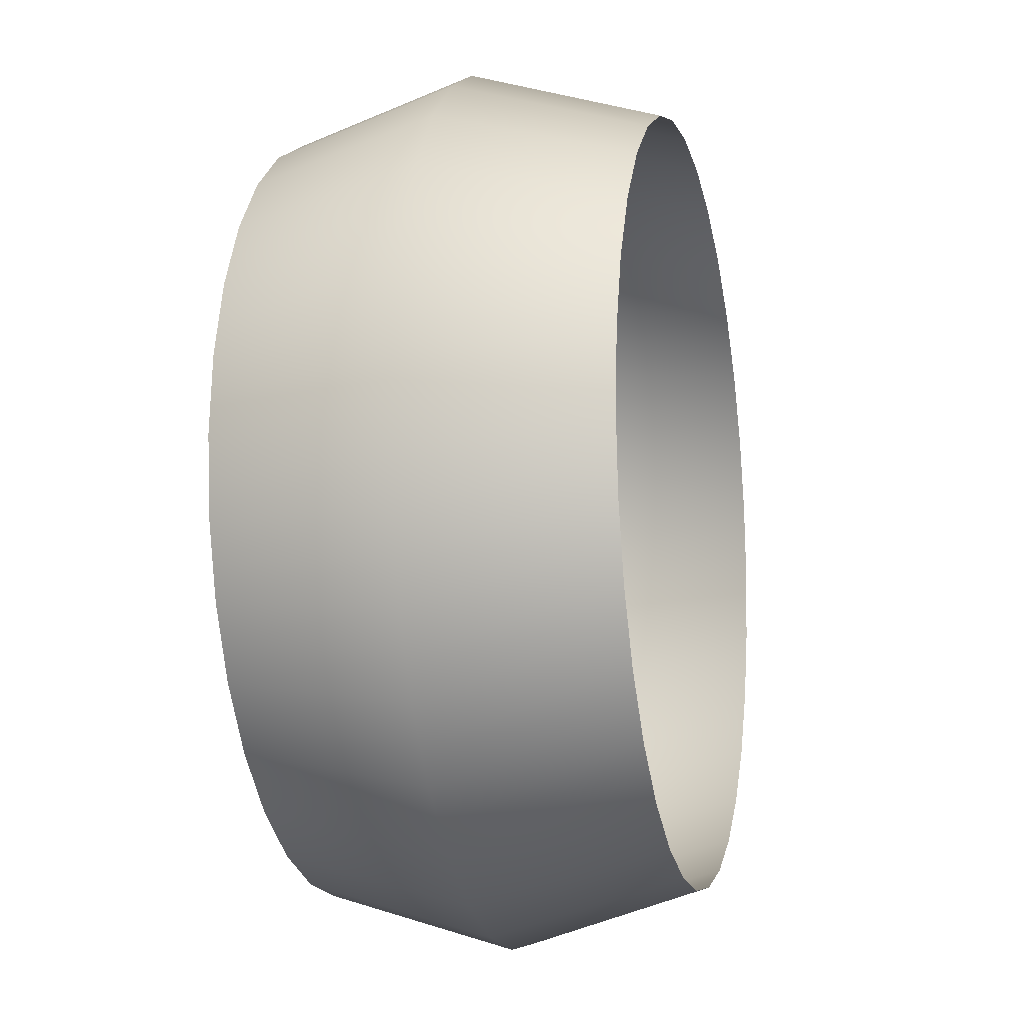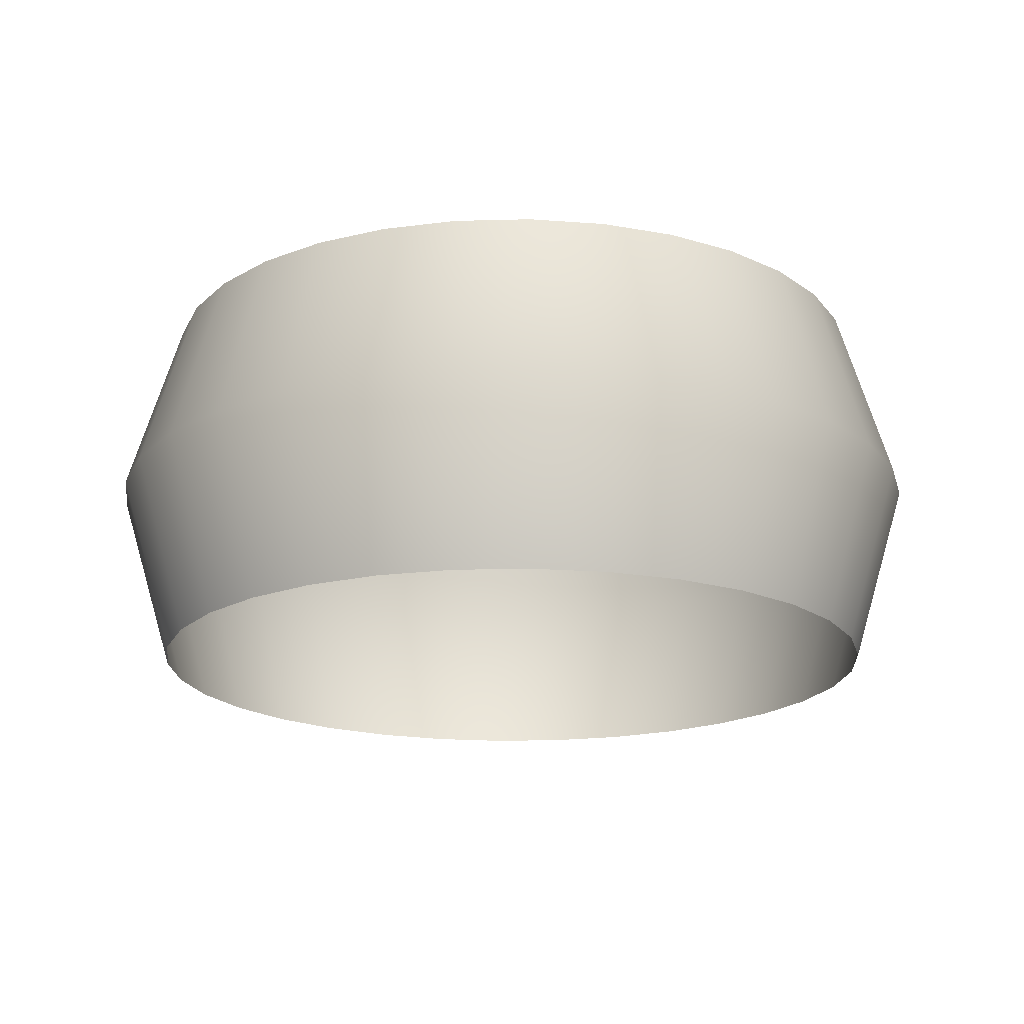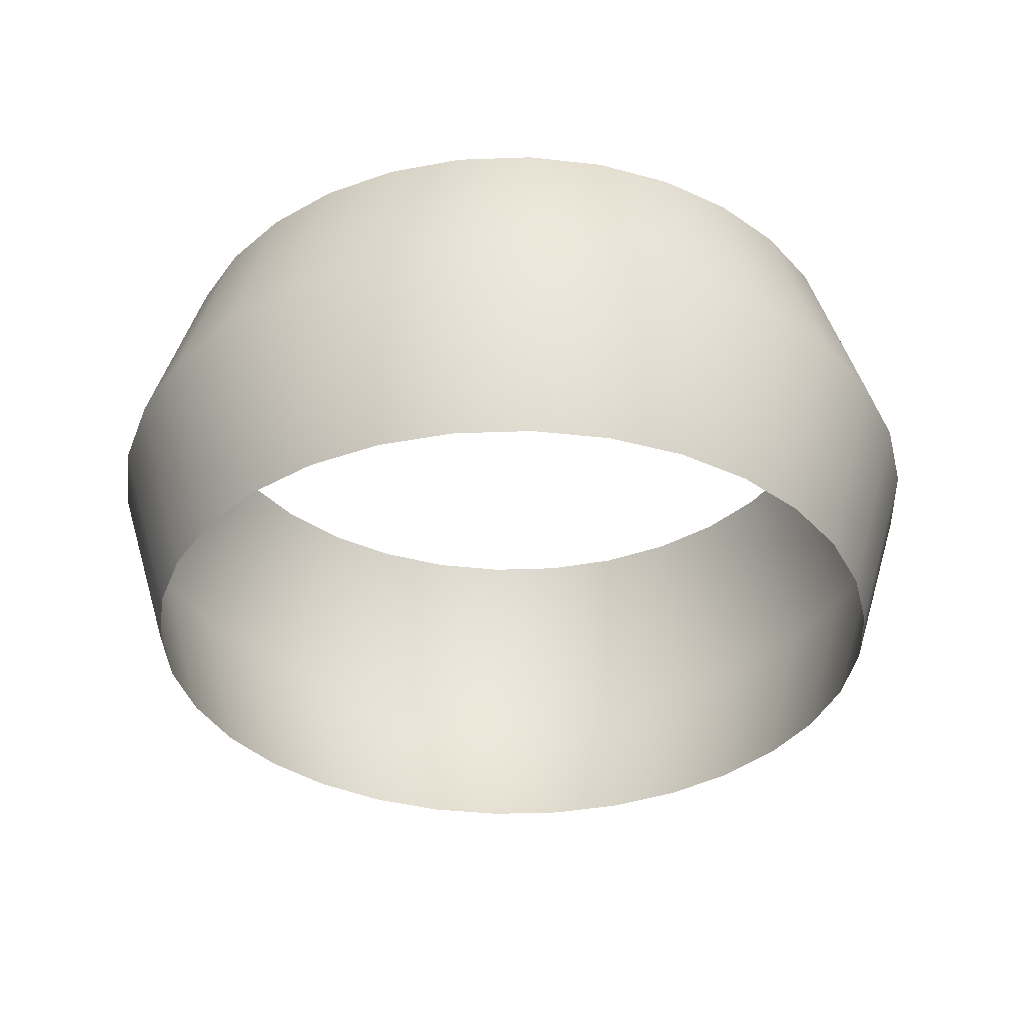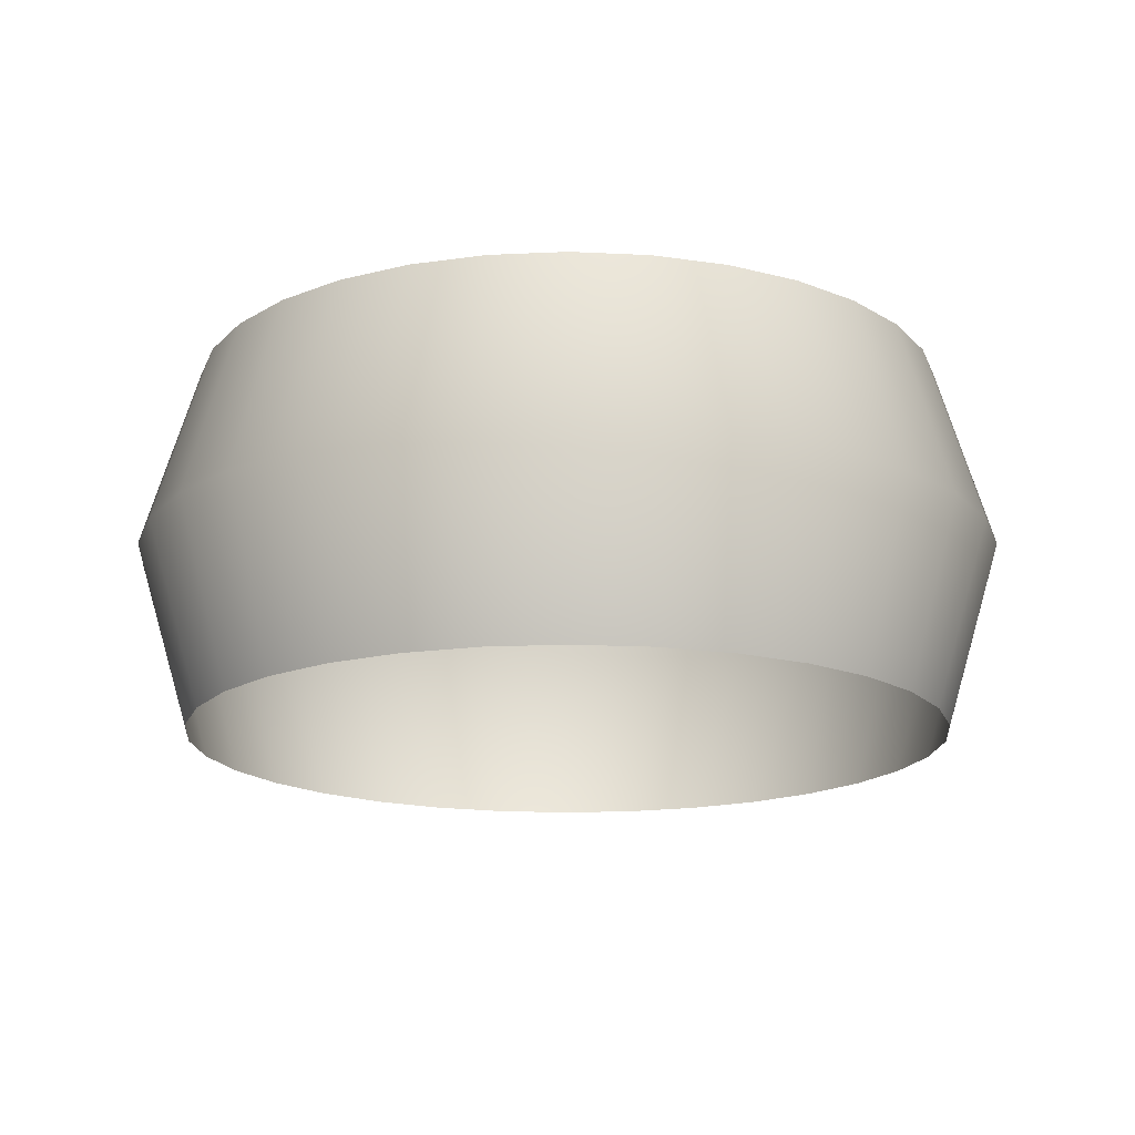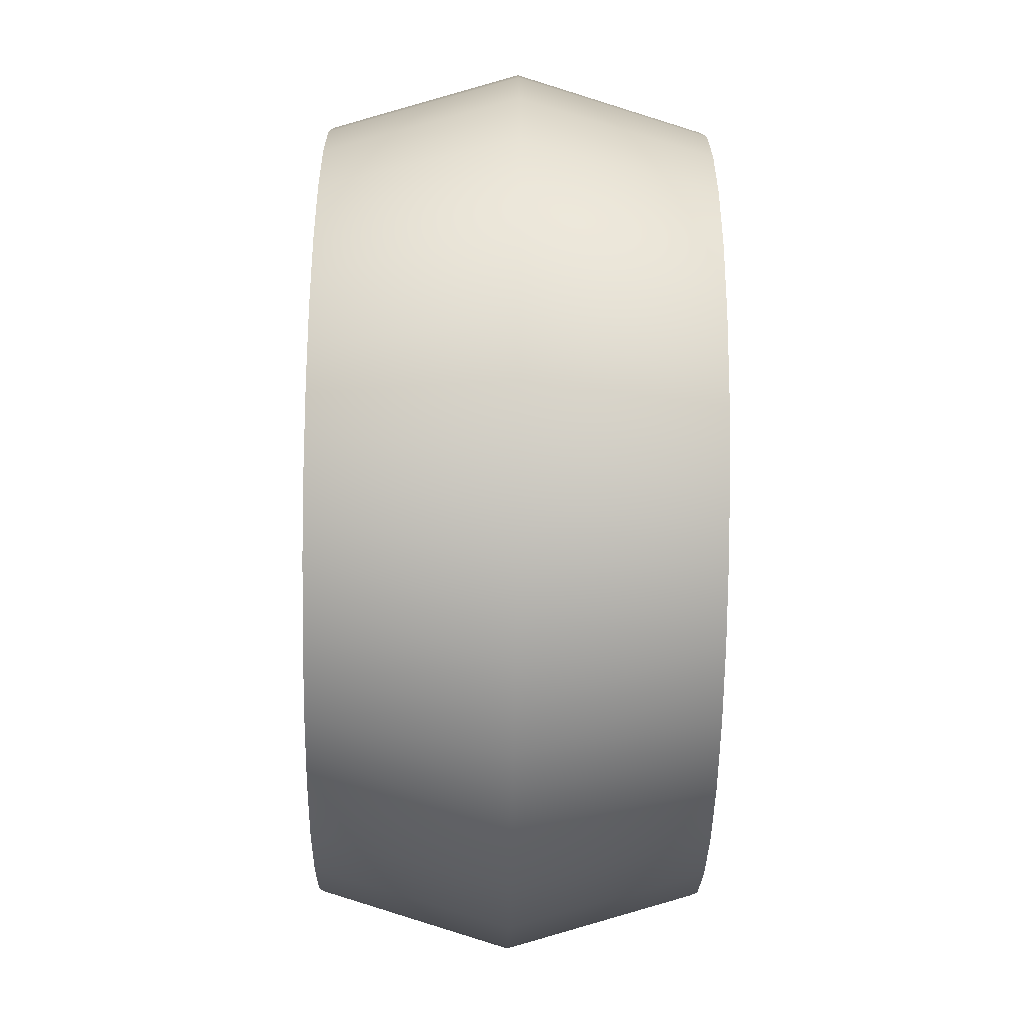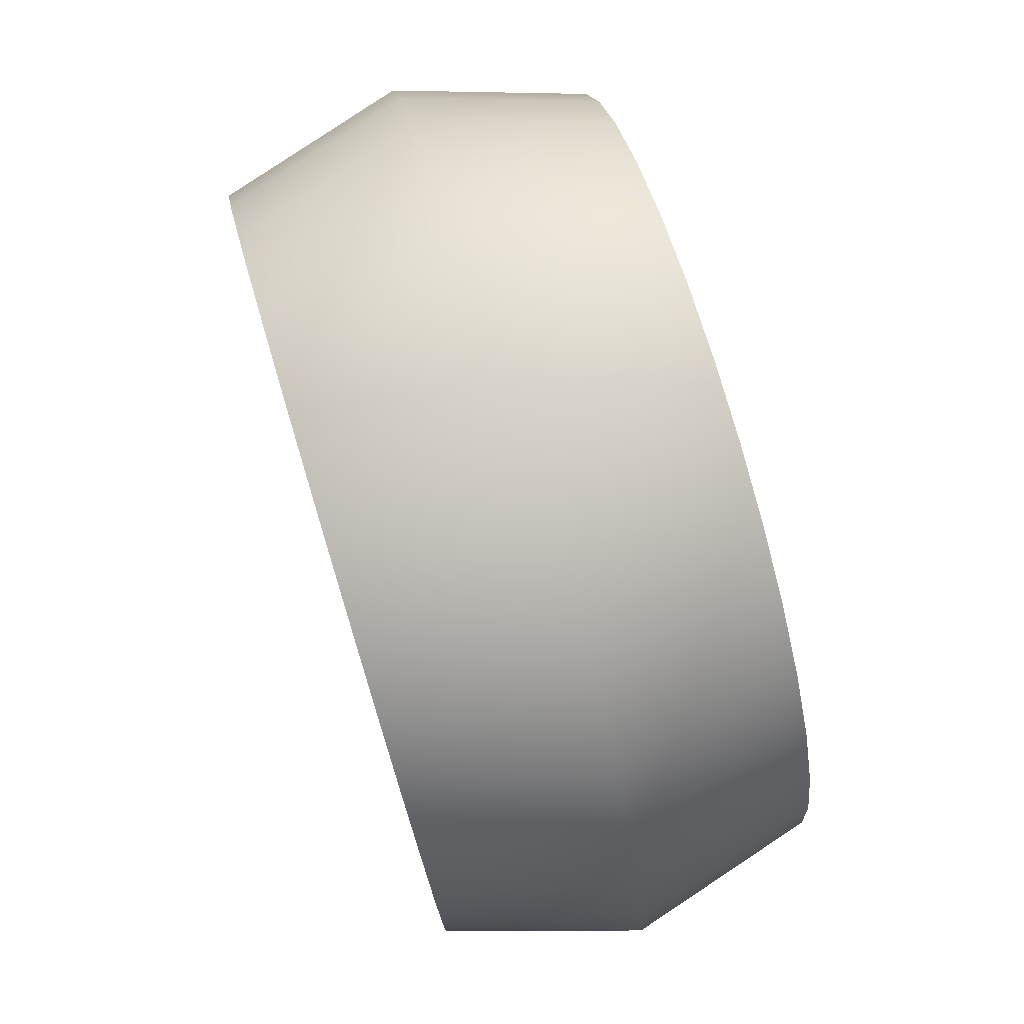
<metadata>
{"format":"obj","ext":"obj","renderer":"f3d","projection":"perspective","resolution":1024,"background":"white","views":[{"elev":-12.1,"azim":-76.4,"up":"+Z"},{"elev":-18.3,"azim":-13.9,"up":"+Y"},{"elev":-36.1,"azim":132.1,"up":"+Y"},{"elev":-16.6,"azim":-146.4,"up":"+Y"},{"elev":-50.3,"azim":89.1,"up":"+Z"},{"elev":78.0,"azim":-106.8,"up":"+Z"}]}
</metadata>
<code>
o Sphere
v -2.5 4.765 6.037
v -0 4.765 -6.534
v 6.534 4.765 -0
v -3.63 4.765 5.433
v 5.433 4.765 3.63
v -5.433 4.765 3.63
v -4.62 4.765 -4.62
v -2e-06 4.765 6.534
v -6.037 4.765 2.5
v -6.408 4.765 -1.275
v 6.408 4.765 1.275
v -5.433 4.765 -3.63
v 3.63 4.765 5.433
v -6.408 4.765 1.275
v -1.275 4.765 -6.408
v 1.275 4.765 6.408
v 6.037 4.765 -2.5
v -3.63 4.765 -5.433
v 4.62 4.765 -4.62
v -6.534 4.765 -6e-06
v 5.433 4.765 -3.63
v -4.62 4.765 4.62
v 4.62 4.765 4.62
v 3.63 4.765 -5.433
v 2.5 4.765 -6.037
v 6.037 4.765 2.5
v -1.275 4.765 6.408
v 1.275 4.765 -6.408
v 6.408 4.765 -1.275
v -6.037 4.765 -2.5
v 2.5 4.765 6.037
v 2.5 -1.491 6.037
v -4.62 -1.491 4.62
v -6.037 -1.491 -2.5
v 5.433 -1.491 -3.63
v 3.63 -1.491 -5.433
v 6.408 -1.491 -1.275
v -0 -1.491 -6.534
v 1.275 -1.491 -6.408
v 2.5 -1.491 -6.037
v 6.037 -1.491 2.5
v 4.62 -1.491 4.62
v 4.62 -1.491 -4.62
v 6.037 -1.491 -2.5
v 6.534 -1.491 -0
v -2.5 -1.491 6.037
v -2e-06 -1.491 6.534
v 6.408 -1.491 1.275
v 5.433 -1.491 3.63
v 3.63 -1.491 5.433
v -6.037 -1.491 2.5
v -6.534 -1.491 -6e-06
v 1.275 -1.491 6.408
v -1.275 -1.491 6.408
v -3.63 -1.491 5.433
v -2.5 -1.491 -6.037
v -4.62 -1.491 -4.62
v -5.433 -1.491 3.63
v -6.408 -1.491 1.275
v -6.408 -1.491 -1.275
v -5.433 -1.491 -3.63
v -3.63 -1.491 -5.433
v -1.275 -1.491 -6.408
v -2.5 4.765 -6.037
v 5.027 4.765 4.125
v 1.888 4.765 6.223
v 5.735 4.765 3.065
v 3.065 4.765 5.735
v -3.065 4.765 5.735
v 6.223 4.765 1.888
v 6.471 4.765 0.6374
v 4.125 4.765 -5.027
v -1.888 4.765 6.223
v 6.471 4.765 -0.6374
v 0.6374 4.765 -6.471
v 5.735 4.765 -3.065
v 6.223 4.765 -1.888
v 3.065 4.765 -5.735
v -0 1.637 -7.465
v -6.223 -1.491 -1.888
v -5.735 -1.491 3.065
v 0.6374 -1.491 6.471
v -1.888 -1.491 6.223
v -0.6374 -1.491 6.471
v -5.027 -1.491 -4.125
v -1.888 -1.491 -6.223
v -3.065 -1.491 -5.735
v 1.888 -1.491 6.223
v 5.027 -1.491 4.125
v 3.065 -1.491 5.735
v 4.125 -1.491 5.027
v 5.735 -1.491 -3.065
v -6.223 -1.491 1.888
v -6.471 -1.491 0.6374
v -5.027 -1.491 4.125
v 6.223 -1.491 1.888
v 6.471 -1.491 0.6374
v 4.125 -1.491 -5.027
v 0.6374 -1.491 -6.471
v 3.065 -1.491 -5.735
v 5.735 -1.491 3.065
v 2.857 1.637 6.897
v -6.897 1.637 -2.857
v 7.322 1.637 -1.456
v 1.456 1.637 -7.322
v 1.888 -1.491 -6.223
v 6.223 -1.491 -1.888
v -1.456 1.637 7.322
v 6.897 1.637 2.857
v 2.857 1.637 -6.897
v 4.148 1.637 -6.207
v 5.279 1.637 5.279
v 5.027 -1.491 -4.125
v -5.279 1.637 5.279
v 6.207 1.637 -4.148
v -7.465 1.637 -7e-06
v 5.279 1.637 -5.279
v -4.148 1.637 -6.207
v 6.897 1.637 -2.857
v 1.456 1.637 7.322
v -1.456 1.637 -7.322
v -7.322 1.637 1.456
v 4.148 1.637 6.207
v -6.207 1.637 -4.148
v 7.322 1.637 1.456
v -7.322 1.637 -1.456
v -6.897 1.637 2.857
v -2e-06 1.637 7.465
v -5.279 1.637 -5.279
v -6.207 1.637 4.148
v 6.207 1.637 4.148
v -4.148 1.637 6.207
v 7.465 1.637 -0
v -2.857 1.637 6.897
v -2.857 1.637 -6.897
v 1.888 4.765 -6.223
v -0.6374 4.765 6.471
v -4.125 4.765 5.027
v 6.471 -1.491 -0.6374
v -4.125 -1.491 5.027
v -5.735 -1.491 -3.065
v -0.6374 -1.491 -6.471
v -3.065 -1.491 5.735
v -4.125 -1.491 -5.027
v -6.471 -1.491 -0.6374
v 5.027 4.765 -4.125
v 4.125 4.765 5.027
v -5.027 4.765 4.125
v 0.6374 4.765 6.471
v -6.471 4.765 0.6374
v -6.223 4.765 1.888
v -3.065 4.765 -5.735
v -4.125 4.765 -5.027
v -5.735 4.765 3.065
v -5.735 4.765 -3.065
v -6.471 4.765 -0.6374
v -1.888 4.765 -6.223
v -6.223 4.765 -1.888
v -0.6374 4.765 -6.471
v -5.027 4.765 -4.125
v 7.11 1.637 -2.157
v 4.713 1.637 -5.743
v 7.394 1.637 0.7282
v 3.502 1.637 -6.552
v 0.7282 1.637 -7.394
v -3.502 1.637 6.552
v 7.394 1.637 -0.7282
v -7.11 1.637 -2.157
v 7.11 1.637 2.157
v -6.552 1.637 3.502
v 5.743 1.637 -4.713
v 0.7282 1.637 7.394
v -4.713 1.637 5.743
v -0.7282 1.637 7.394
v -2.157 1.637 7.11
v 2.157 1.637 7.11
v -7.11 1.637 2.157
v -7.394 1.637 -0.7282
v 3.502 1.637 6.552
v -4.713 1.637 -5.743
v -6.552 1.637 -3.502
v 4.713 1.637 5.743
v 5.743 1.637 4.713
v 6.552 1.637 3.502
v -5.743 1.637 4.713
v -2.157 1.637 -7.11
v -7.394 1.637 0.7282
v -3.502 1.637 -6.552
v 6.552 1.637 -3.502
v 2.157 1.637 -7.11
v -5.743 1.637 -4.713
v -0.7282 1.637 -7.394
f 192 79 2 159
f 191 124 61 85
f 190 105 39 106
f 189 115 35 92
f 188 118 62 87
f 187 122 59 94
f 186 135 56 86
f 185 114 33 95
f 184 101 49 131
f 183 89 42 112
f 182 112 42 91
f 181 103 34 141
f 180 129 57 144
f 179 90 32 102
f 178 116 52 145
f 177 127 51 93
f 176 120 16 66
f 175 83 46 134
f 174 128 47 84
f 173 132 55 140
f 172 120 53 82
f 171 113 35 115
f 170 130 58 81
f 169 125 48 96
f 168 126 60 80
f 167 139 45 133
f 166 134 46 143
f 165 99 39 105
f 164 100 36 111
f 163 97 48 125
f 162 98 43 117
f 161 119 44 107
f 104 161 107 37
f 29 77 161 104
f 77 17 119 161
f 72 162 117 19
f 24 111 162 72
f 111 36 98 162
f 71 163 125 11
f 3 133 163 71
f 133 45 97 163
f 78 164 111 24
f 25 110 164 78
f 110 40 100 164
f 75 165 105 28
f 2 79 165 75
f 79 38 99 165
f 132 166 143 55
f 4 69 166 132
f 69 1 134 166
f 74 167 133 3
f 29 104 167 74
f 104 37 139 167
f 103 168 80 34
f 30 158 168 103
f 158 10 126 168
f 109 169 96 41
f 26 70 169 109
f 70 11 125 169
f 127 170 81 51
f 9 154 170 127
f 154 6 130 170
f 146 171 115 21
f 19 117 171 146
f 117 43 113 171
f 128 172 82 47
f 8 149 172 128
f 149 16 120 172
f 114 173 140 33
f 22 138 173 114
f 138 4 132 173
f 108 174 84 54
f 27 137 174 108
f 137 8 128 174
f 73 175 134 1
f 27 108 175 73
f 108 54 83 175
f 102 176 66 31
f 32 88 176 102
f 88 53 120 176
f 122 177 93 59
f 14 151 177 122
f 151 9 127 177
f 126 178 145 60
f 10 156 178 126
f 156 20 116 178
f 68 179 102 31
f 13 123 179 68
f 123 50 90 179
f 118 180 144 62
f 18 153 180 118
f 153 7 129 180
f 124 181 141 61
f 12 155 181 124
f 155 30 103 181
f 123 182 91 50
f 13 147 182 123
f 147 23 112 182
f 65 183 112 23
f 5 131 183 65
f 131 49 89 183
f 67 184 131 5
f 26 109 184 67
f 109 41 101 184
f 130 185 95 58
f 6 148 185 130
f 148 22 114 185
f 121 186 86 63
f 15 157 186 121
f 157 64 135 186
f 116 187 94 52
f 20 150 187 116
f 150 14 122 187
f 135 188 87 56
f 64 152 188 135
f 152 18 118 188
f 119 189 92 44
f 17 76 189 119
f 76 21 115 189
f 110 190 106 40
f 25 136 190 110
f 136 28 105 190
f 129 191 85 57
f 7 160 191 129
f 160 12 124 191
f 121 192 159 15
f 63 142 192 121
f 142 38 79 192

</code>
